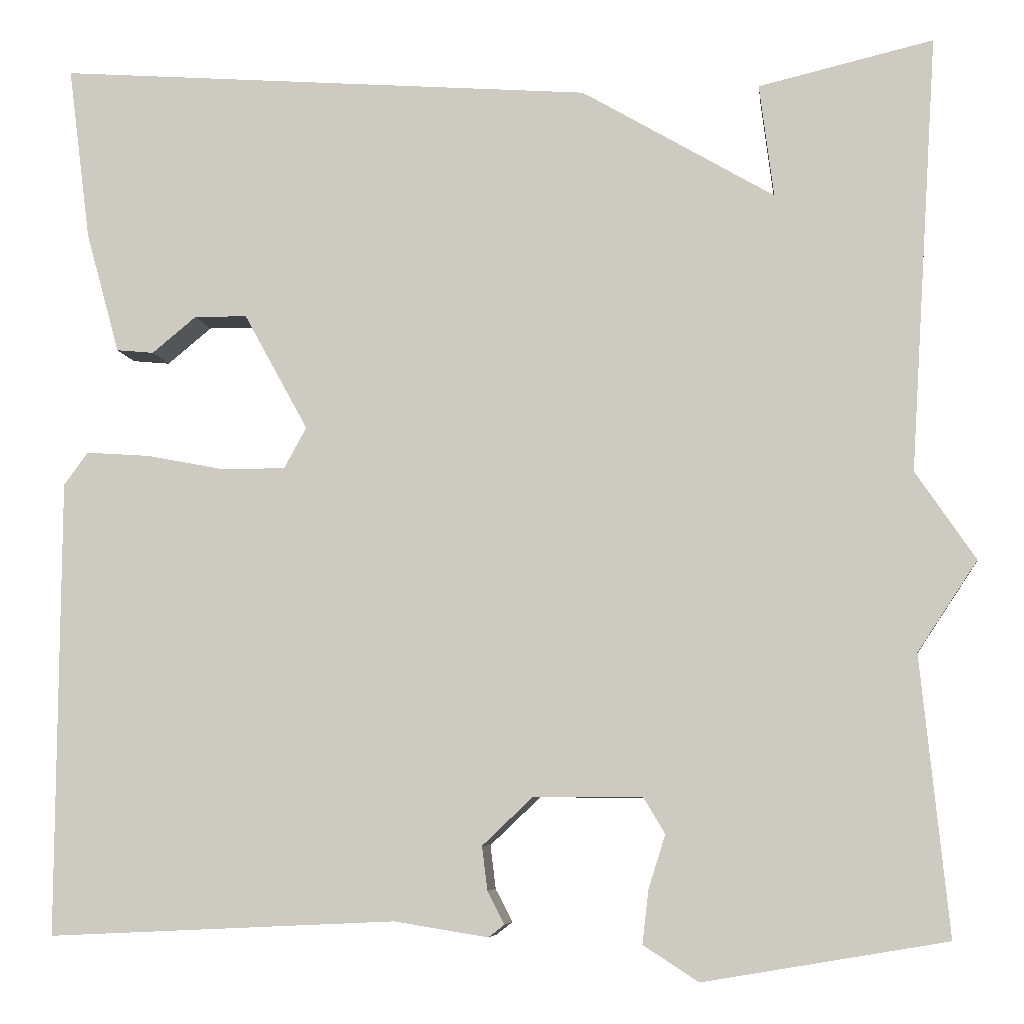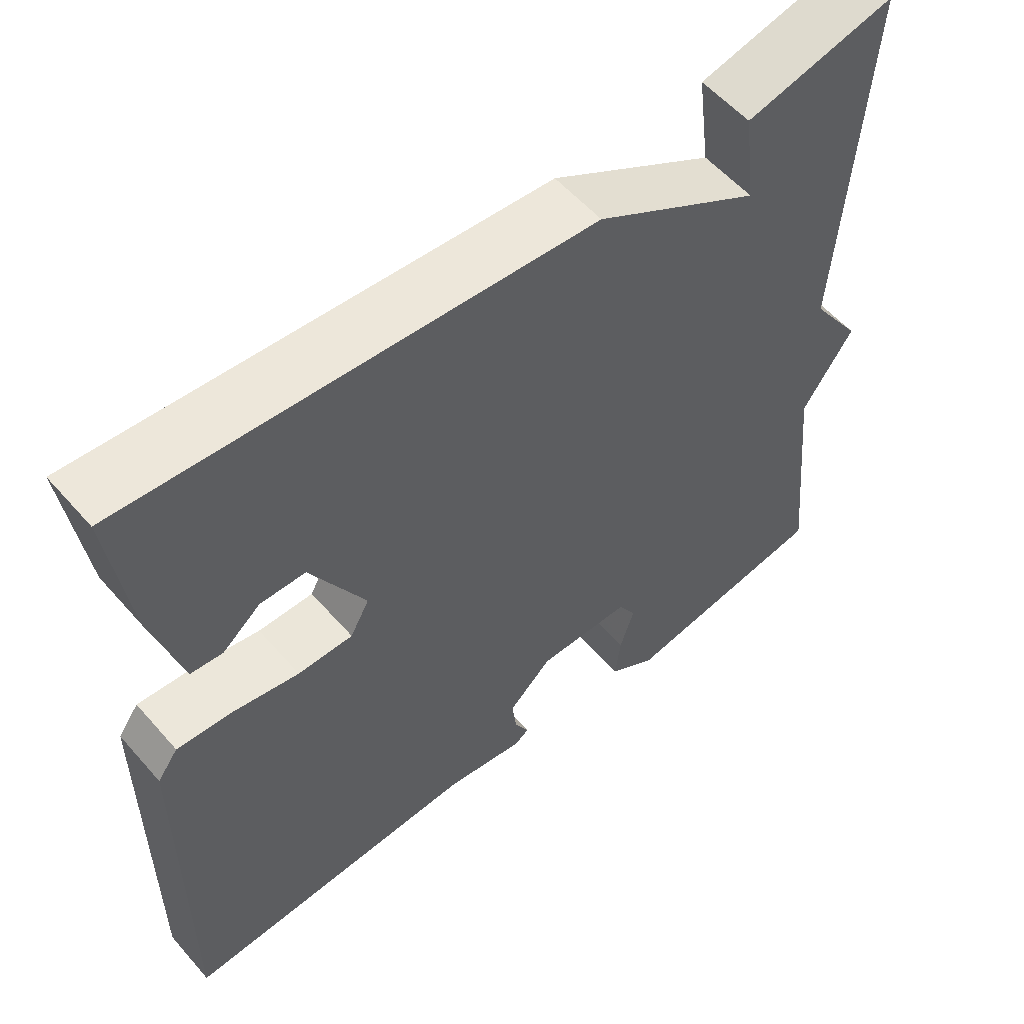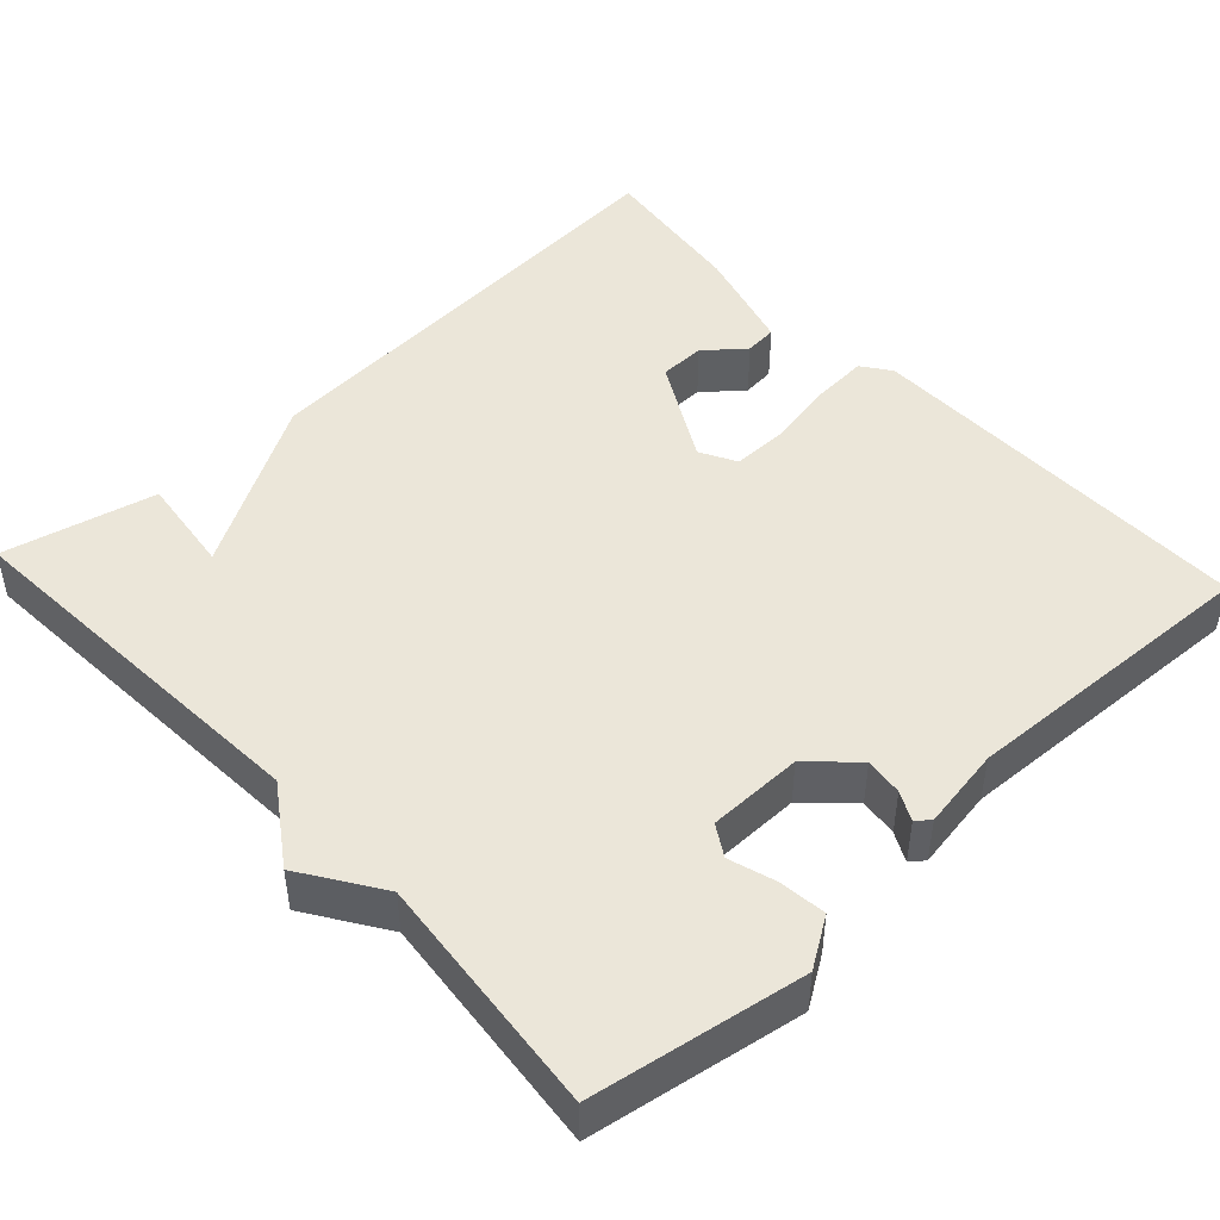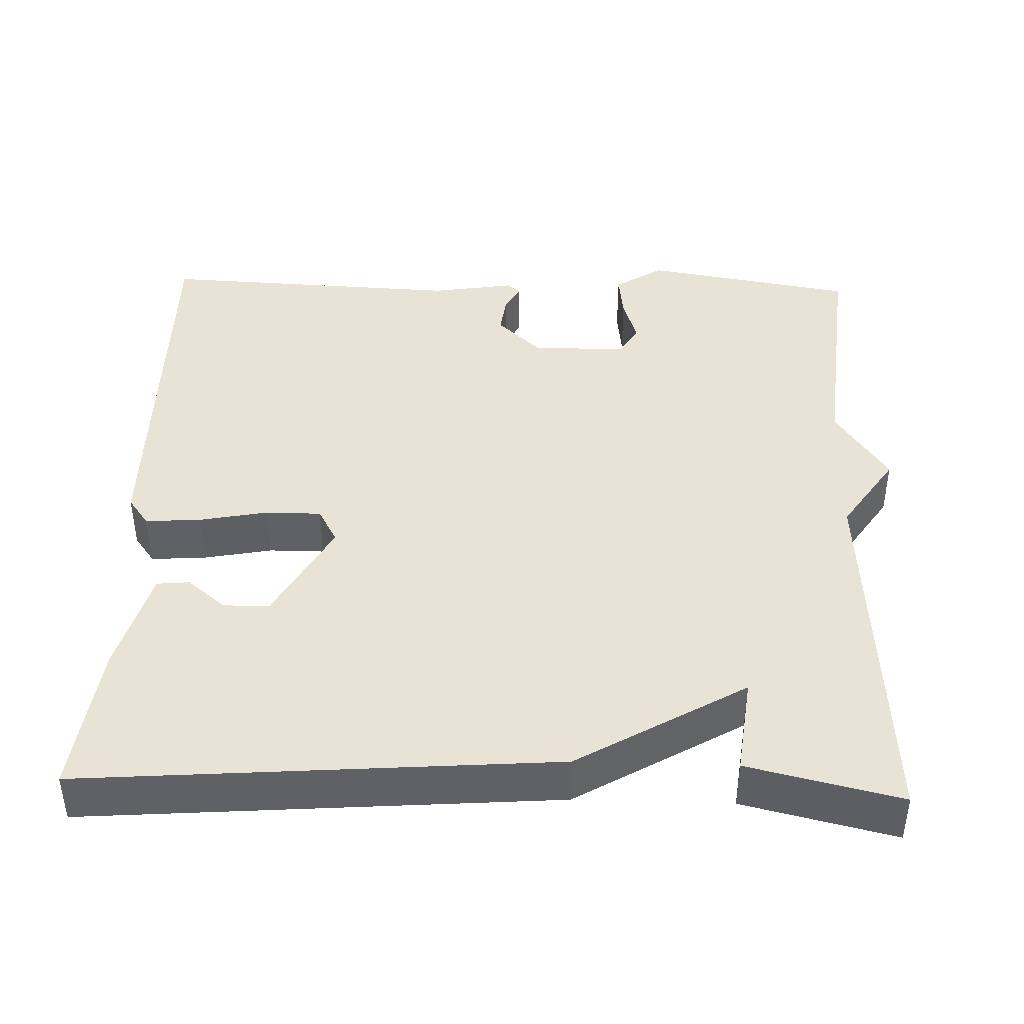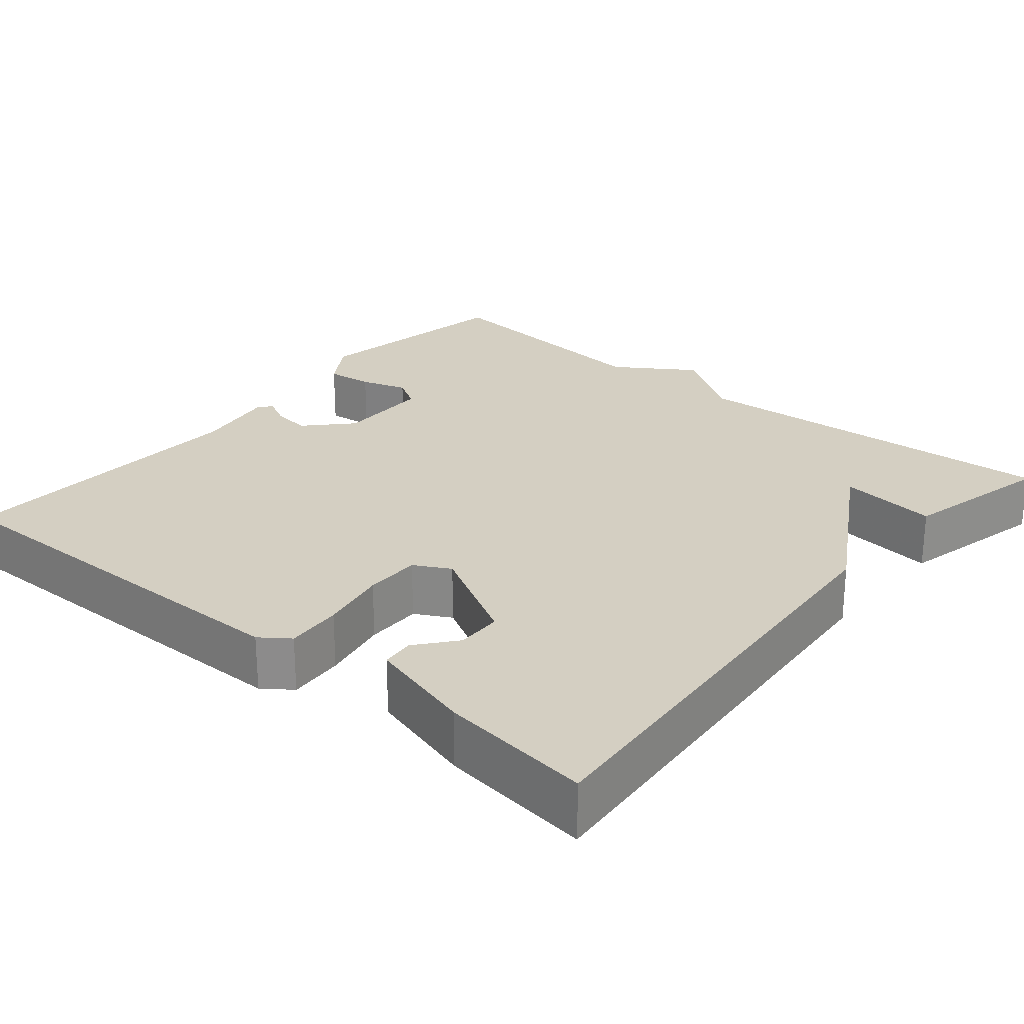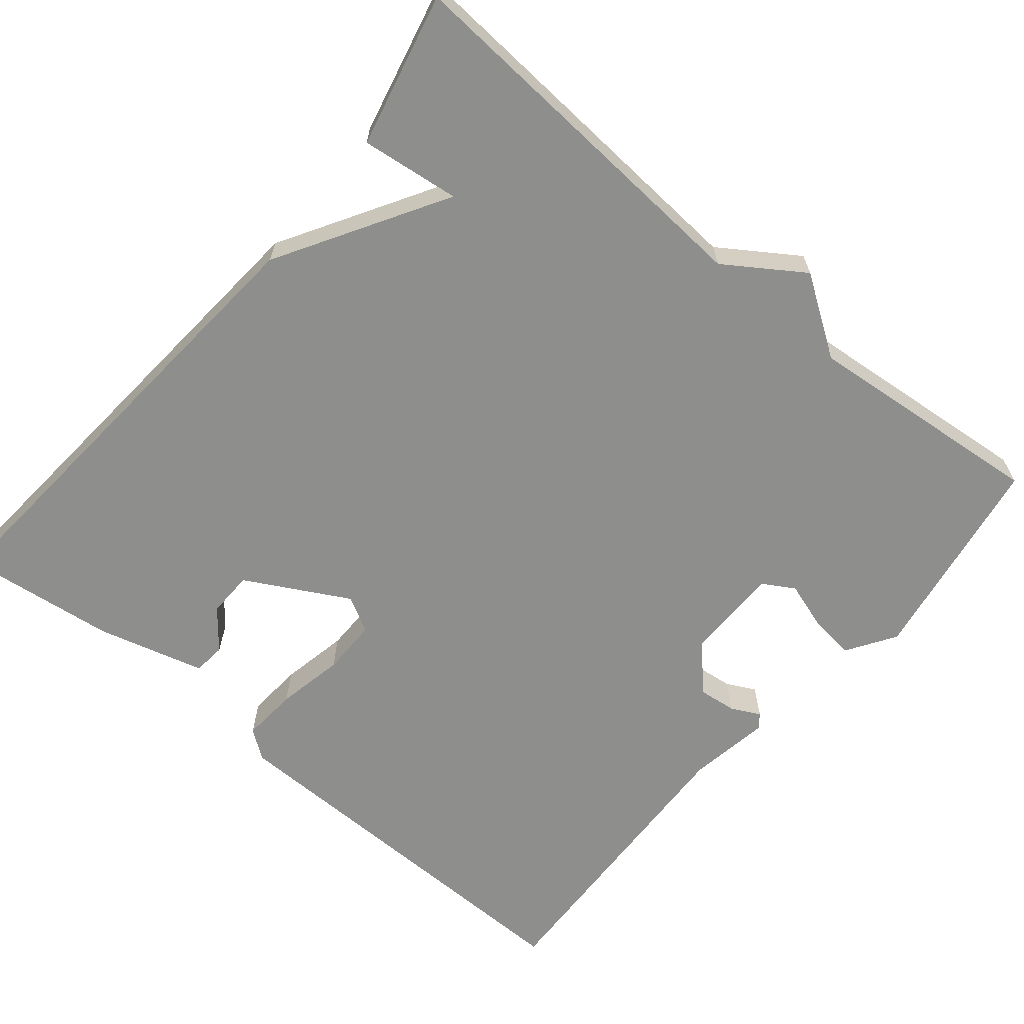
<metadata>
{"format":"obj","ext":"obj","renderer":"f3d","projection":"perspective","resolution":1024,"background":"white","views":[{"elev":-7.0,"azim":7.2,"up":"+Z"},{"elev":56.4,"azim":-40.5,"up":"+Z"},{"elev":46.8,"azim":137.2,"up":"+Y"},{"elev":42.3,"azim":1.8,"up":"+Y"},{"elev":25.5,"azim":-50.1,"up":"+Y"},{"elev":-64.9,"azim":50.0,"up":"+Y"}]}
</metadata>
<code>
v -0.5 0.07 -0.5
v -0.497 0.07 0.012
v -0.47 0.07 0.049
v -0.398 0.07 0.044
v -0.311 0.07 0.027
v -0.239 0.07 0.027
v -0.214 0.07 0.073
v -0.286 0.07 0.204
v -0.345 0.07 0.205
v -0.395 0.07 0.164
v -0.437 0.07 0.168
v -0.475 0.07 0.305
v -0.5 0.07 0.5
v 0.104 0.07 0.454
v 0.32 0.07 0.327
v 0.304 0.07 0.454
v 0.5 0.07 0.5
v 0.469 0.07 0.011
v 0.536 0.07 -0.088
v 0.469 0.07 -0.189
v 0.5 0.07 -0.5
v 0.228 0.07 -0.546
v 0.166 0.07 -0.506
v 0.173 0.07 -0.446
v 0.192 0.07 -0.386
v 0.168 0.07 -0.346
v 0.046 0.07 -0.345
v -0.011 0.07 -0.399
v -0.005 0.07 -0.448
v 0.014 0.07 -0.485
v -0.004 0.07 -0.499
v -0.109 0.07 -0.482
v -0.5 0 -0.5
v -0.497 0 0.012
v -0.47 0 0.049
v -0.398 0 0.044
v -0.311 0 0.027
v -0.239 0 0.027
v -0.214 0 0.073
v -0.286 0 0.204
v -0.345 0 0.205
v -0.395 0 0.164
v -0.437 0 0.168
v -0.475 0 0.305
v -0.5 0 0.5
v 0.104 0 0.454
v 0.32 0 0.327
v 0.304 0 0.454
v 0.5 0 0.5
v 0.469 0 0.011
v 0.536 0 -0.088
v 0.469 0 -0.189
v 0.5 0 -0.5
v 0.228 0 -0.546
v 0.166 0 -0.506
v 0.173 0 -0.446
v 0.192 0 -0.386
v 0.168 0 -0.346
v 0.046 0 -0.345
v -0.011 0 -0.399
v -0.005 0 -0.448
v 0.014 0 -0.485
v -0.004 0 -0.499
v -0.109 0 -0.482
f 29 30 31 32
f 3 4 5
f 2 3 5
f 1 2 5
f 32 1 5
f 29 32 5
f 28 29 5
f 27 28 5 6
f 26 27 6 7
f 23 24 25
f 22 23 25
f 21 22 25
f 20 21 25
f 20 25 26
f 19 20 26
f 18 19 26
f 15 16 17 18
f 26 7 8
f 18 26 8
f 15 18 8
f 15 8 9
f 14 15 9
f 13 14 9
f 11 12 13
f 10 11 13
f 9 10 13
f 64 63 62 61
f 37 36 35
f 37 35 34
f 37 34 33
f 37 33 64
f 37 64 61
f 37 61 60
f 38 37 60 59
f 39 38 59 58
f 57 56 55
f 57 55 54
f 57 54 53
f 57 53 52
f 58 57 52
f 58 52 51
f 58 51 50
f 50 49 48 47
f 40 39 58
f 40 58 50
f 40 50 47
f 41 40 47
f 41 47 46
f 41 46 45
f 45 44 43
f 45 43 42
f 45 42 41
f 1 33 34 2
f 2 34 35 3
f 3 35 36 4
f 4 36 37 5
f 5 37 38 6
f 6 38 39 7
f 7 39 40 8
f 8 40 41 9
f 9 41 42 10
f 10 42 43 11
f 11 43 44 12
f 12 44 45 13
f 13 45 46 14
f 14 46 47 15
f 15 47 48 16
f 16 48 49 17
f 17 49 50 18
f 18 50 51 19
f 19 51 52 20
f 20 52 53 21
f 21 53 54 22
f 22 54 55 23
f 23 55 56 24
f 24 56 57 25
f 25 57 58 26
f 26 58 59 27
f 27 59 60 28
f 28 60 61 29
f 29 61 62 30
f 30 62 63 31
f 31 63 64 32
f 32 64 33 1

</code>
